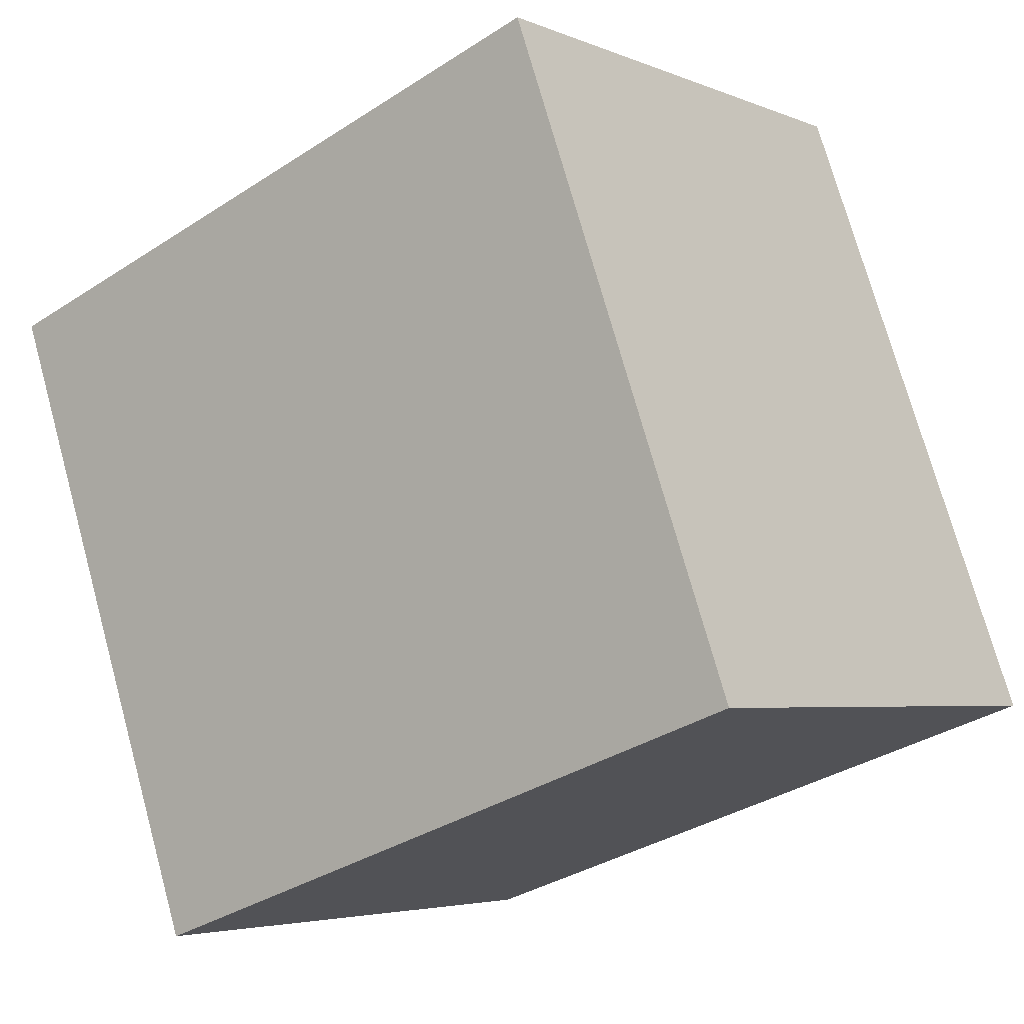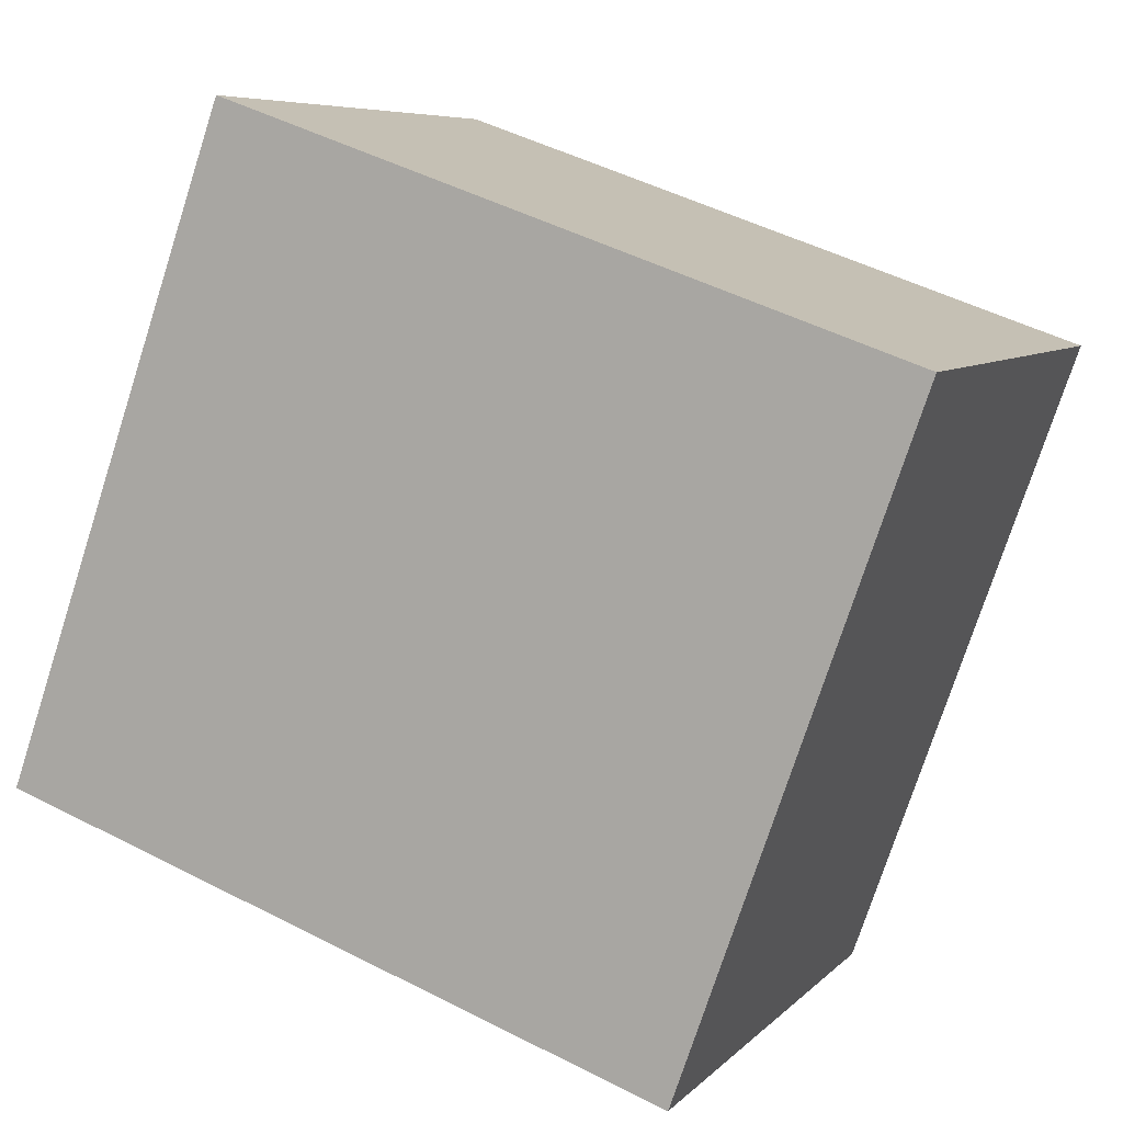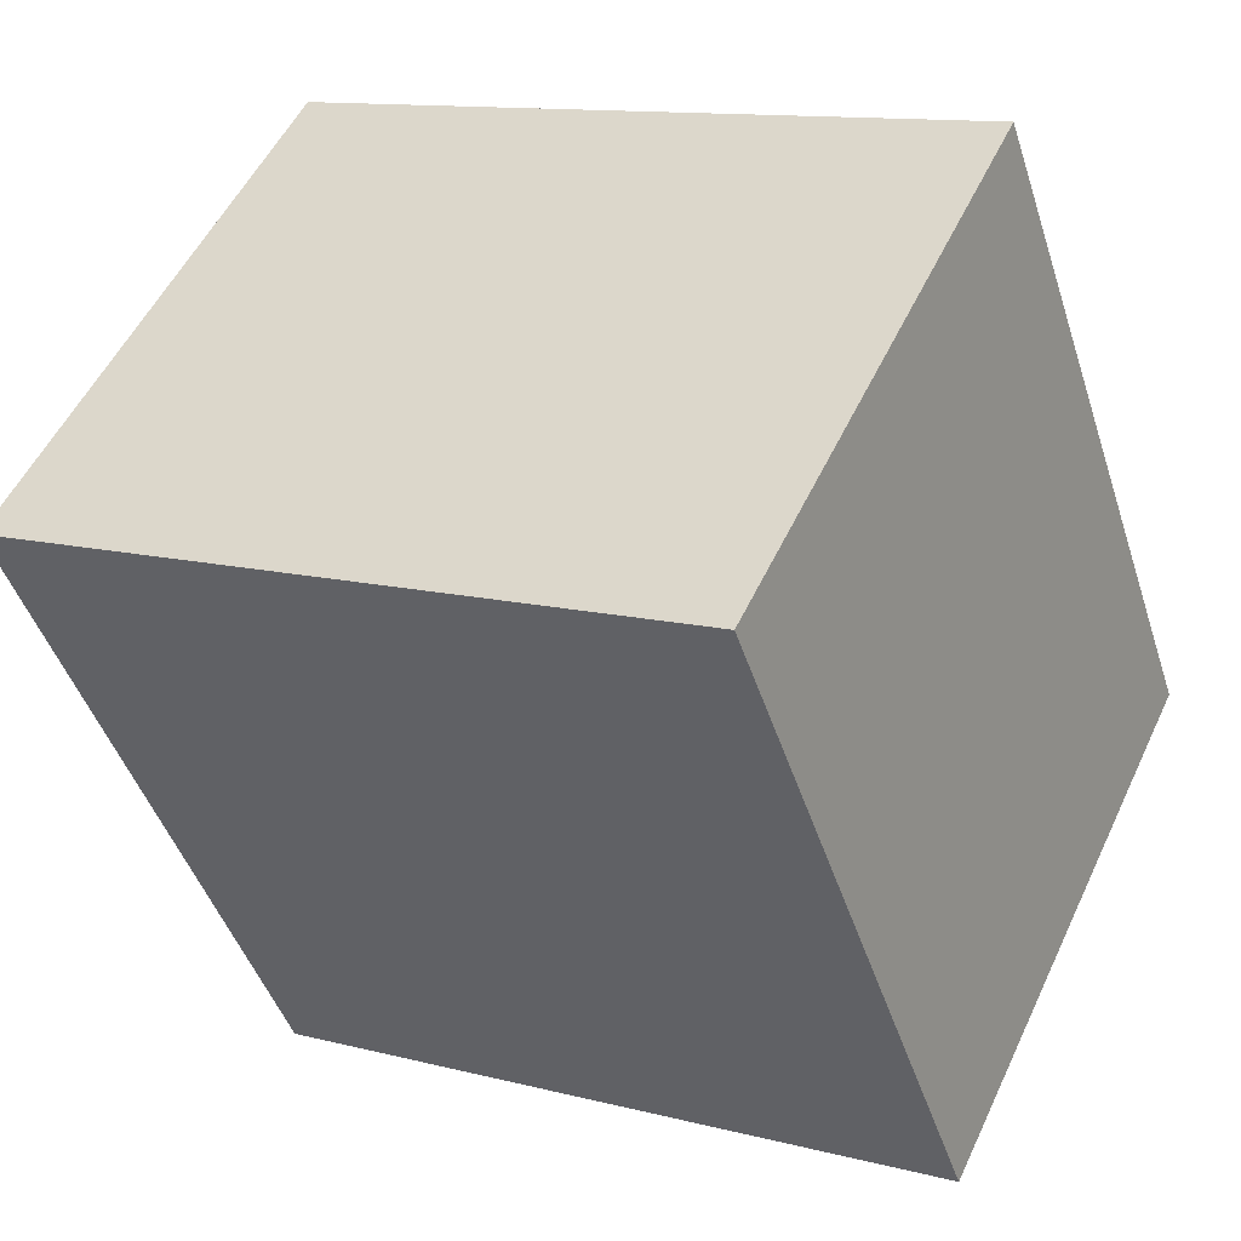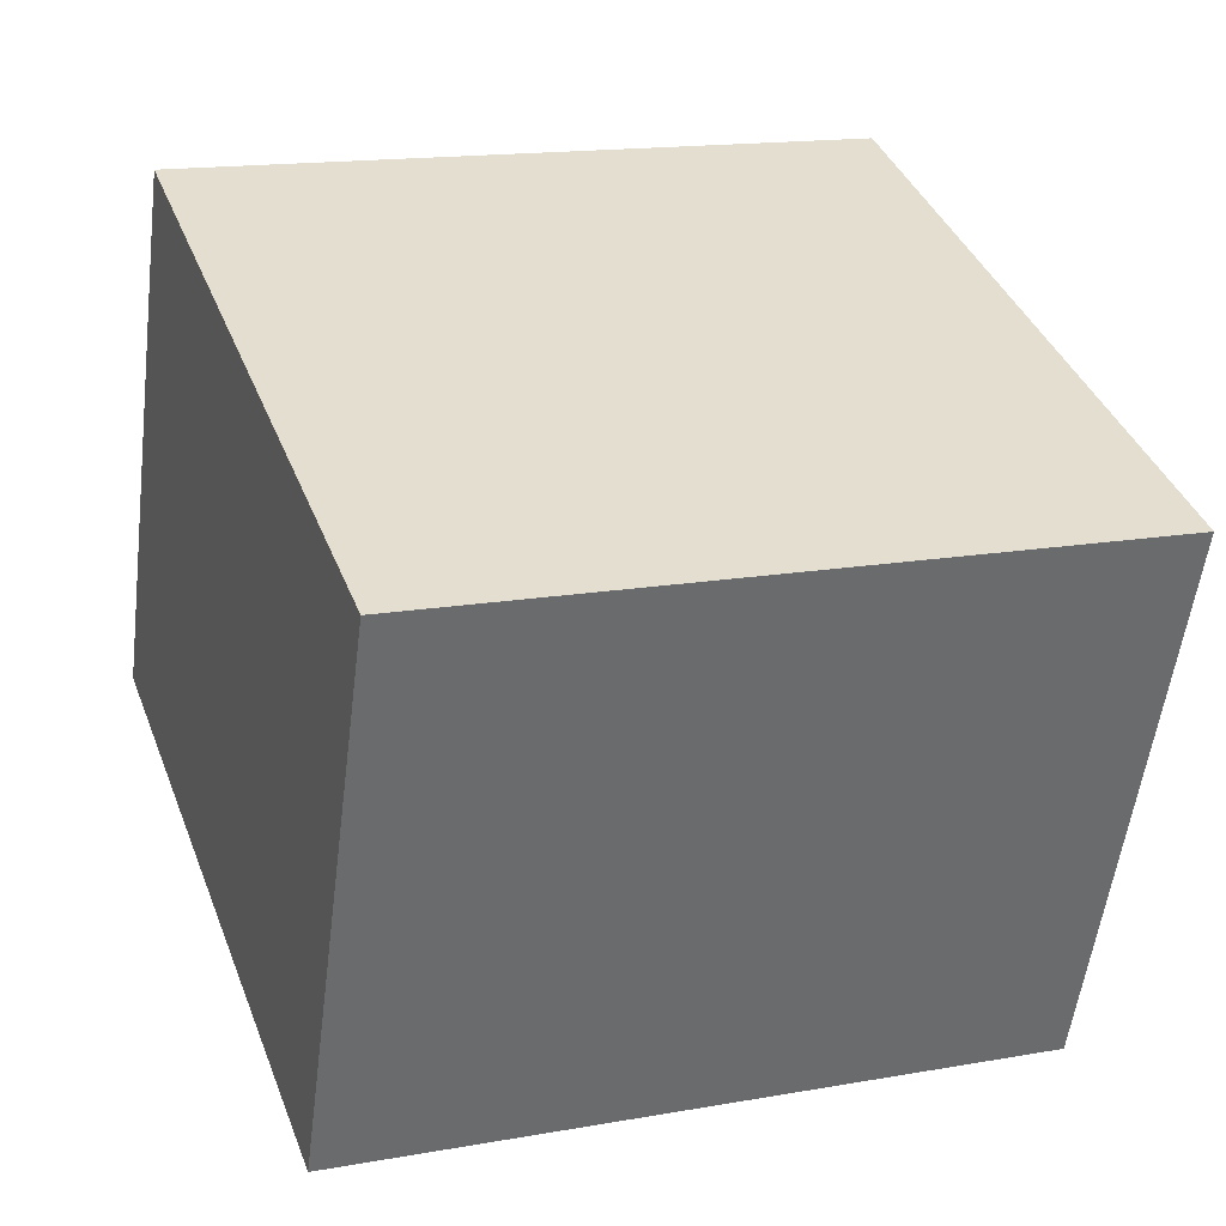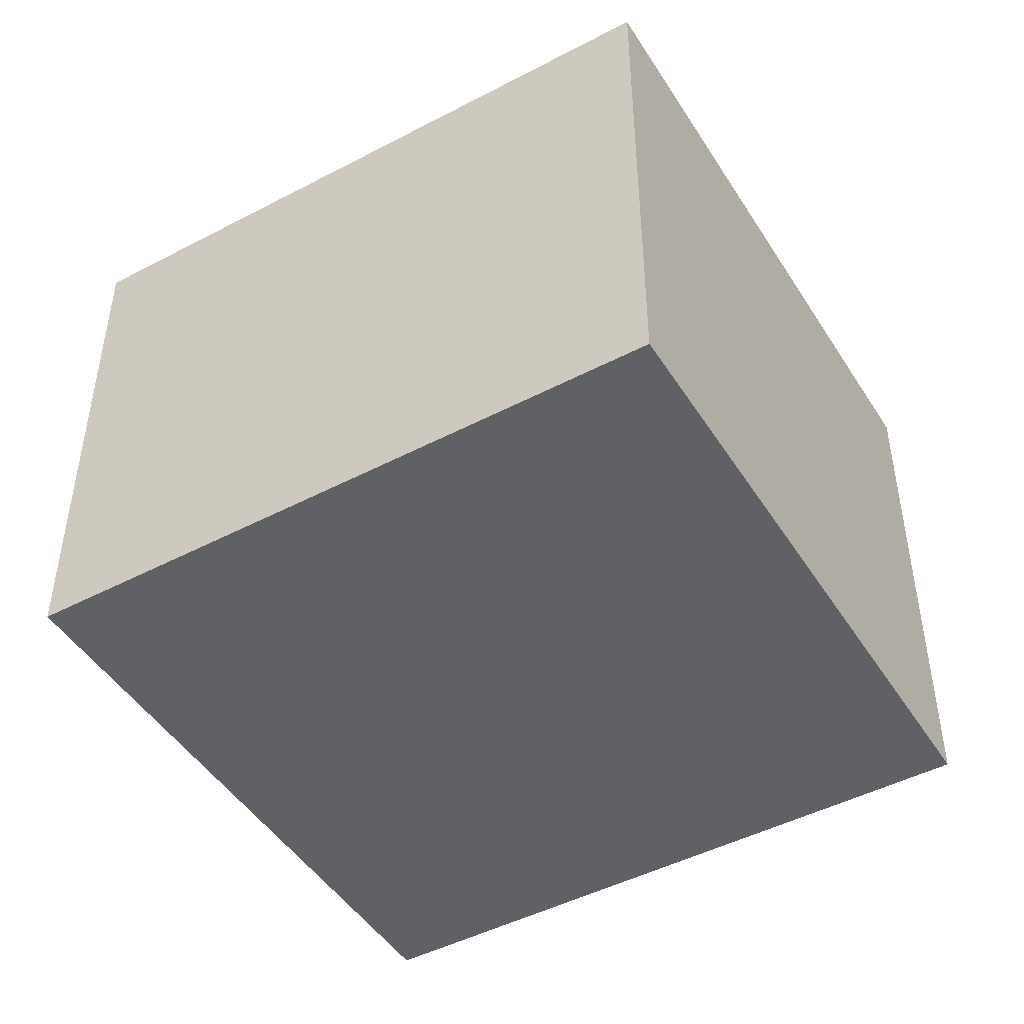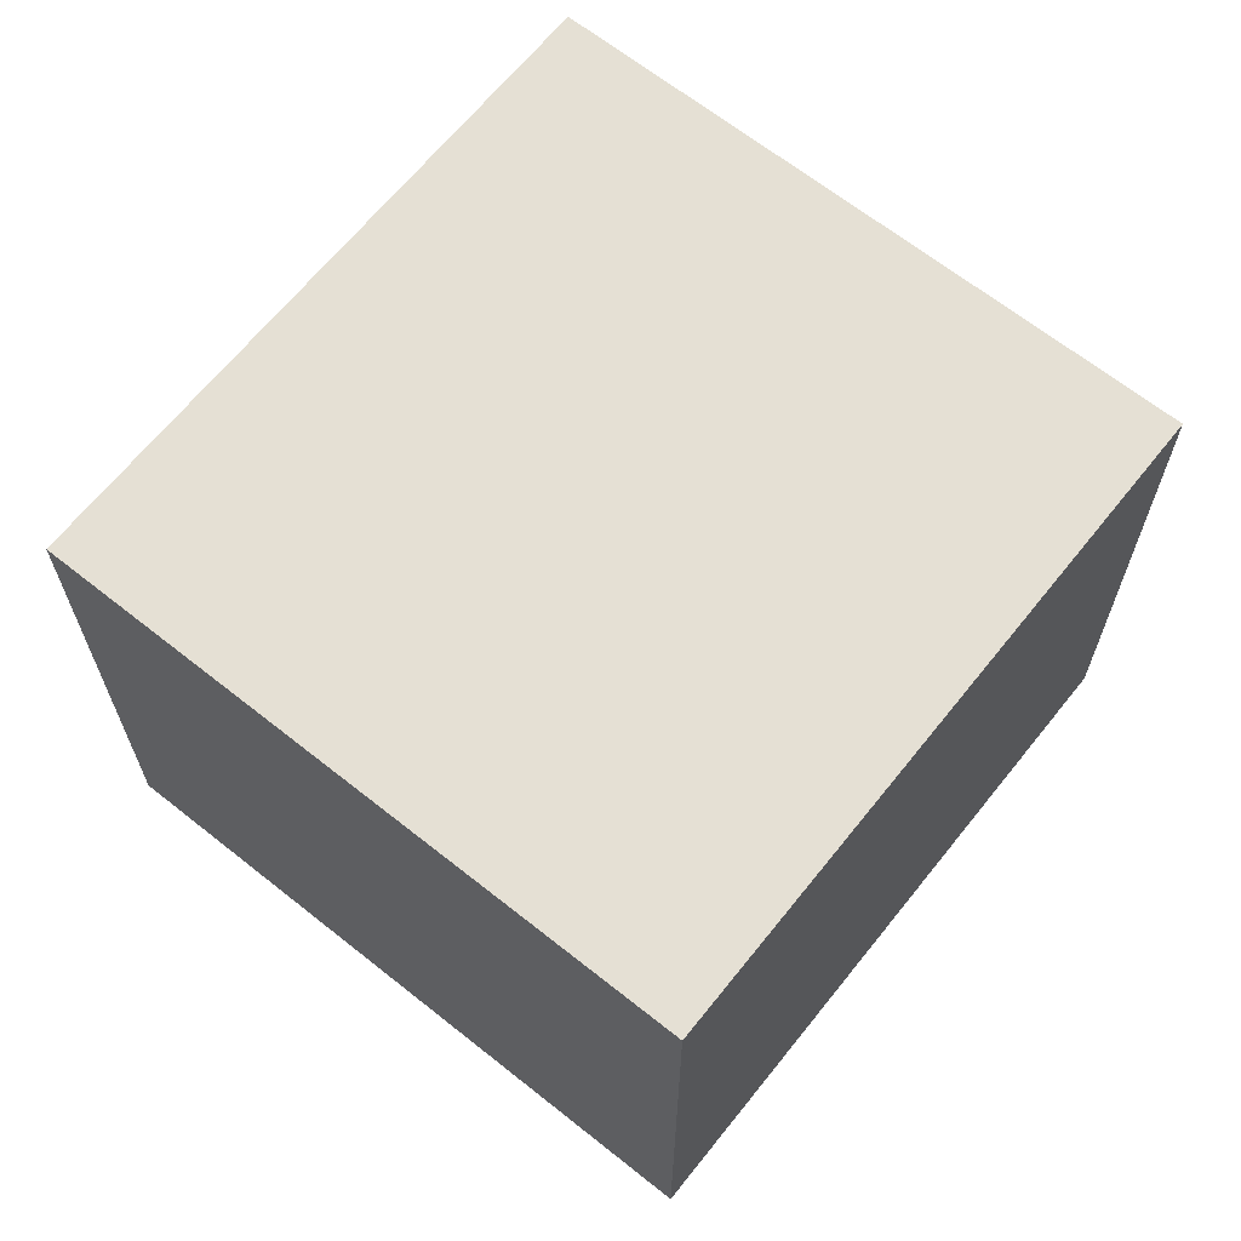
<metadata>
{"format":"obj","ext":"obj","renderer":"f3d","projection":"perspective","resolution":1024,"background":"white","views":[{"elev":-4.2,"azim":-143.2,"up":"+Z"},{"elev":6.9,"azim":22.5,"up":"+Z"},{"elev":52.5,"azim":-155.3,"up":"+Z"},{"elev":-55.0,"azim":172.8,"up":"+Z"},{"elev":-47.0,"azim":-129.8,"up":"+Y"},{"elev":65.8,"azim":-31.9,"up":"+Y"}]}
</metadata>
<code>
v  0 2.227 1.364e-16
v  3.524 2.227 1.633
v  2.62 2.227 -0.926
v  0.904 2.227 2.559
v  2.62 5.67e-17 -0.926
v  0 0 0
v  0.904 -1.567e-16 2.559
v  3.524 -9.999e-17 1.633
g defaultobject
f 1 2 3
f 2 1 4
f 5 1 3
f 1 5 6
f 6 4 1
f 4 6 7
f 7 2 4
f 2 7 8
f 8 3 2
f 3 8 5
f 8 6 5
f 6 8 7

</code>
